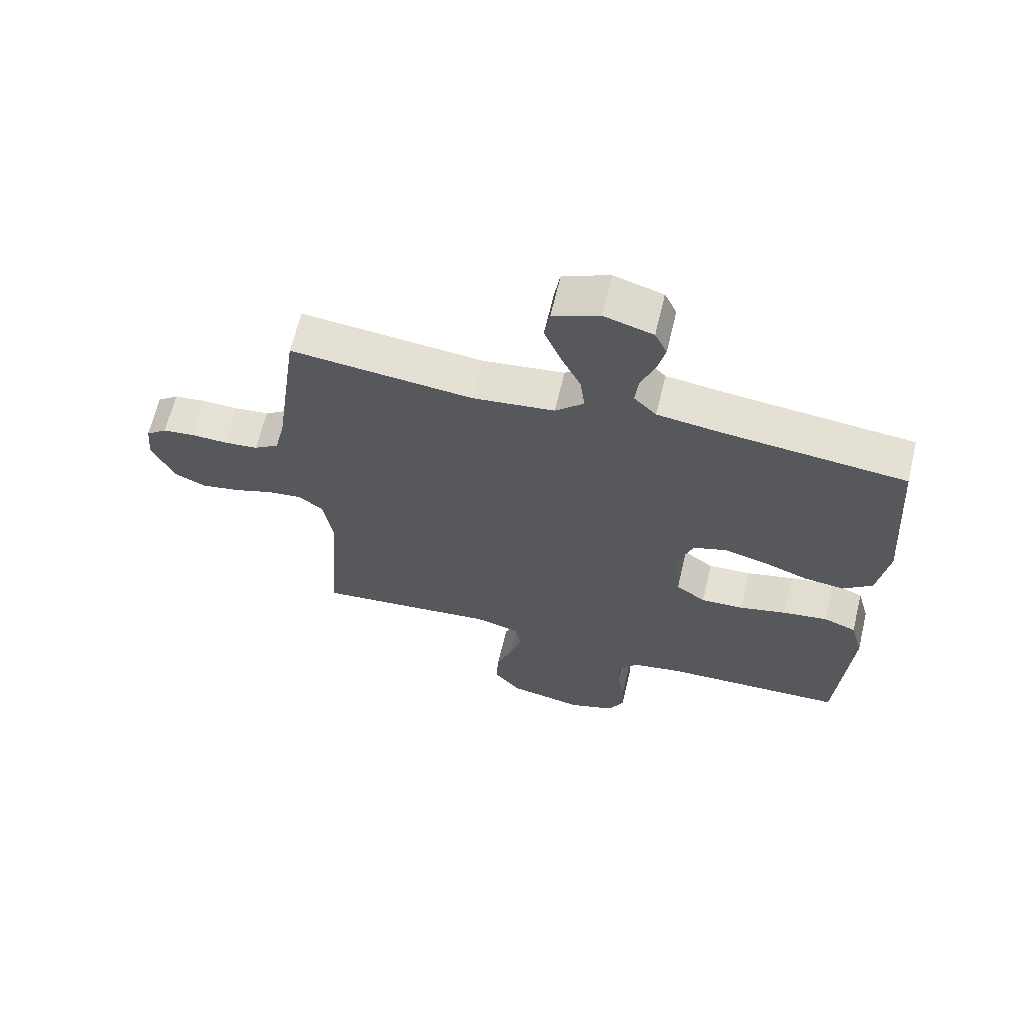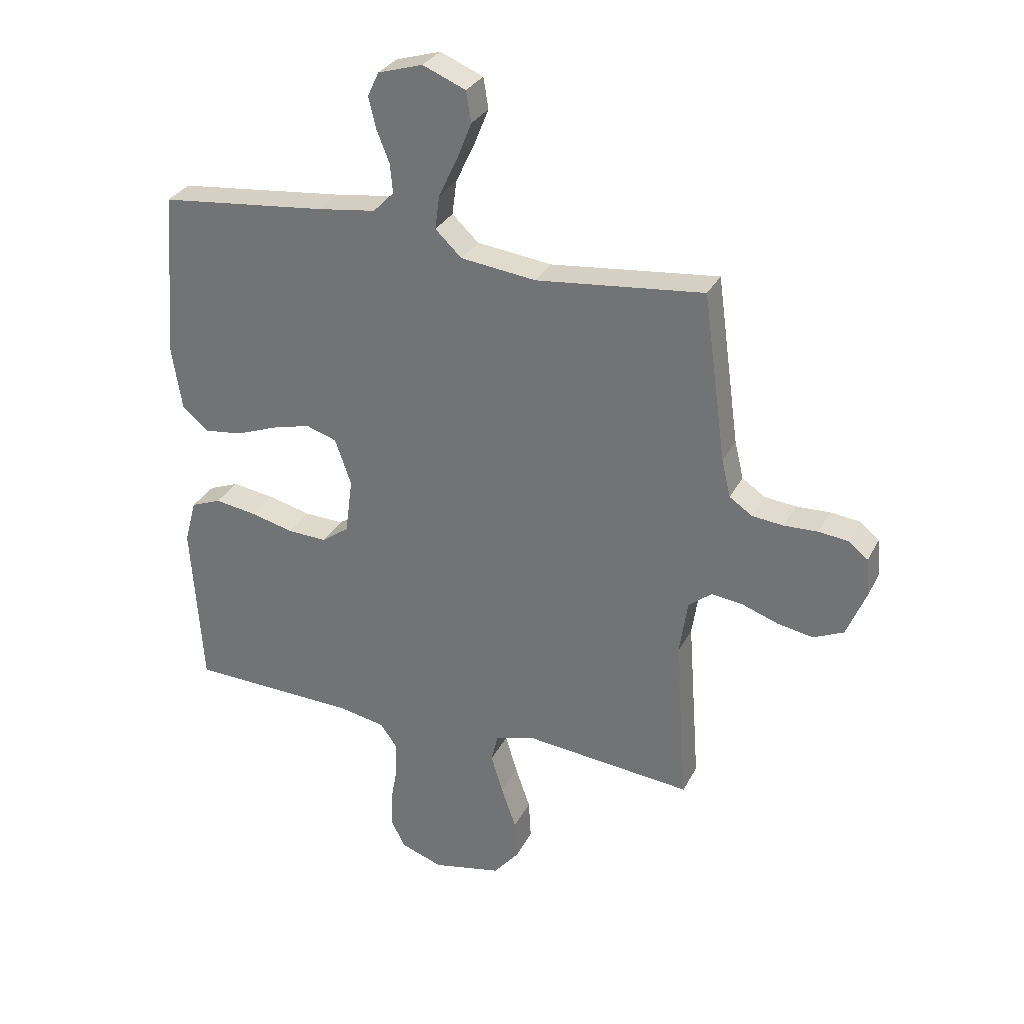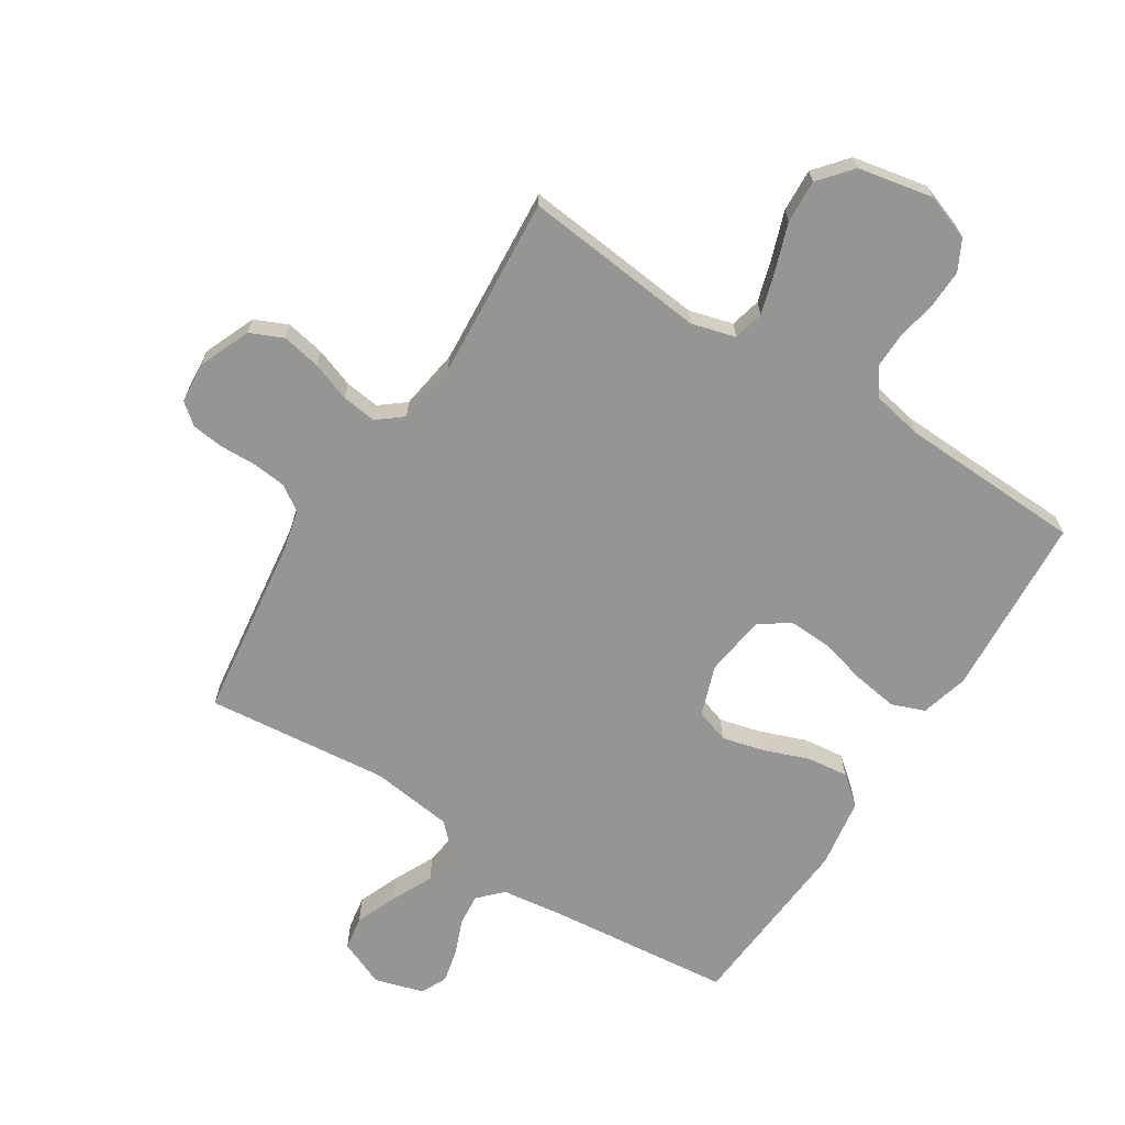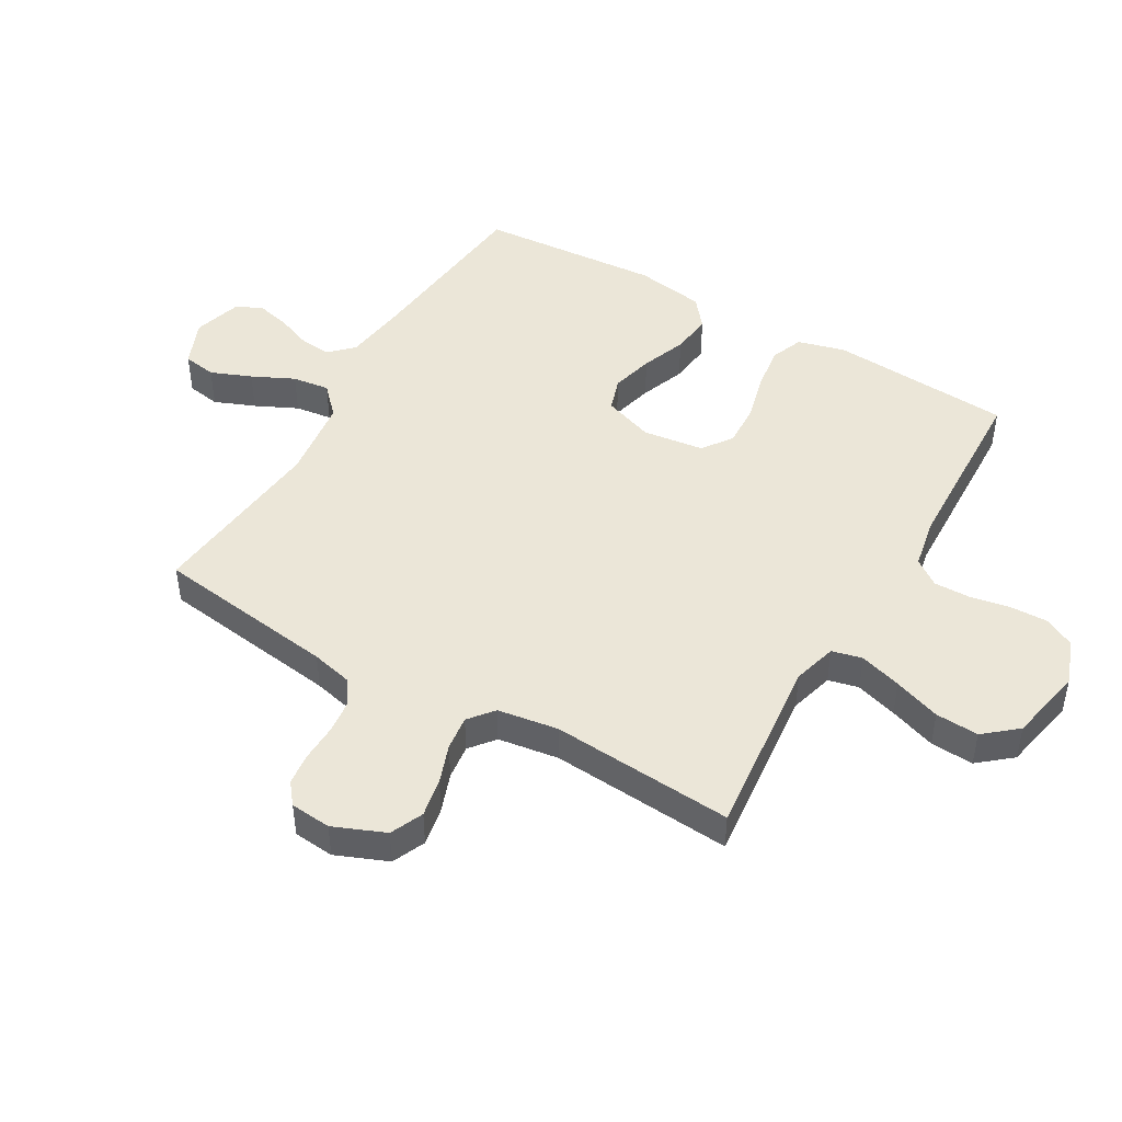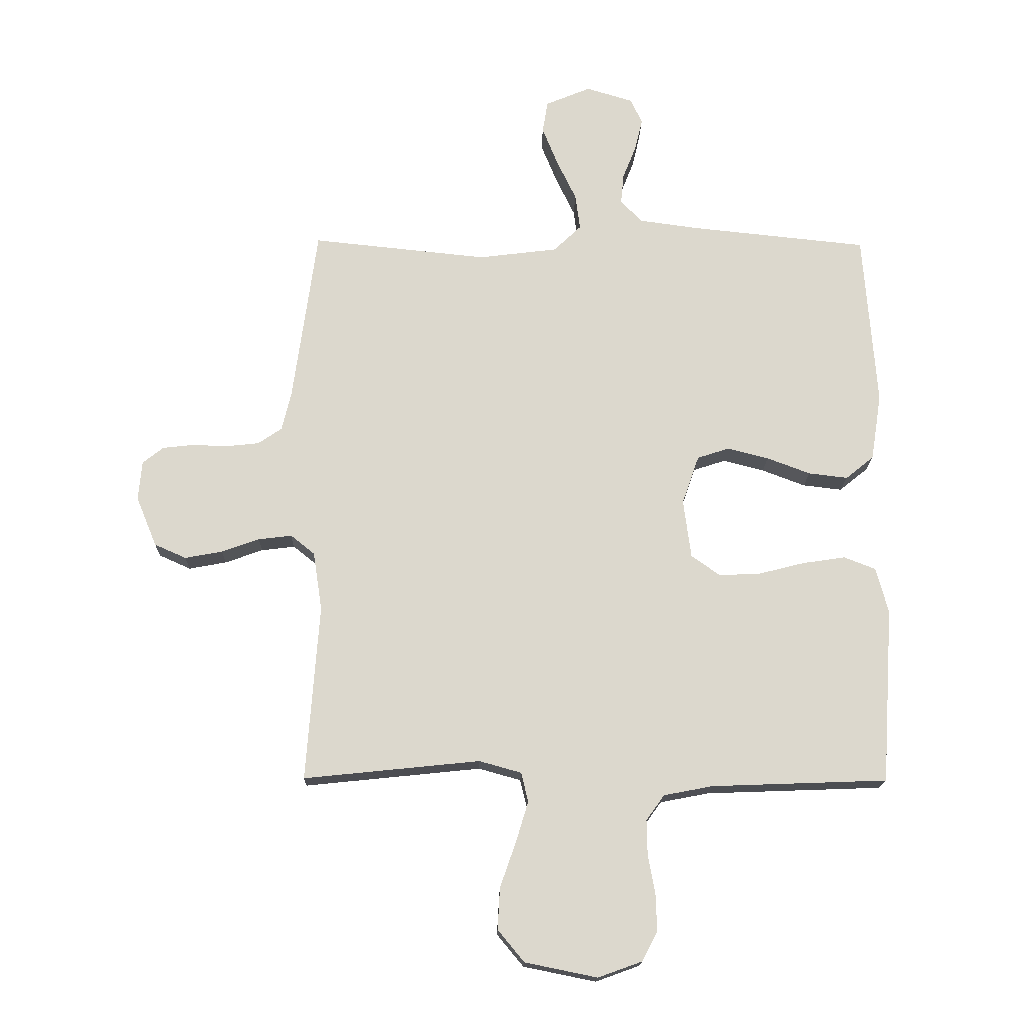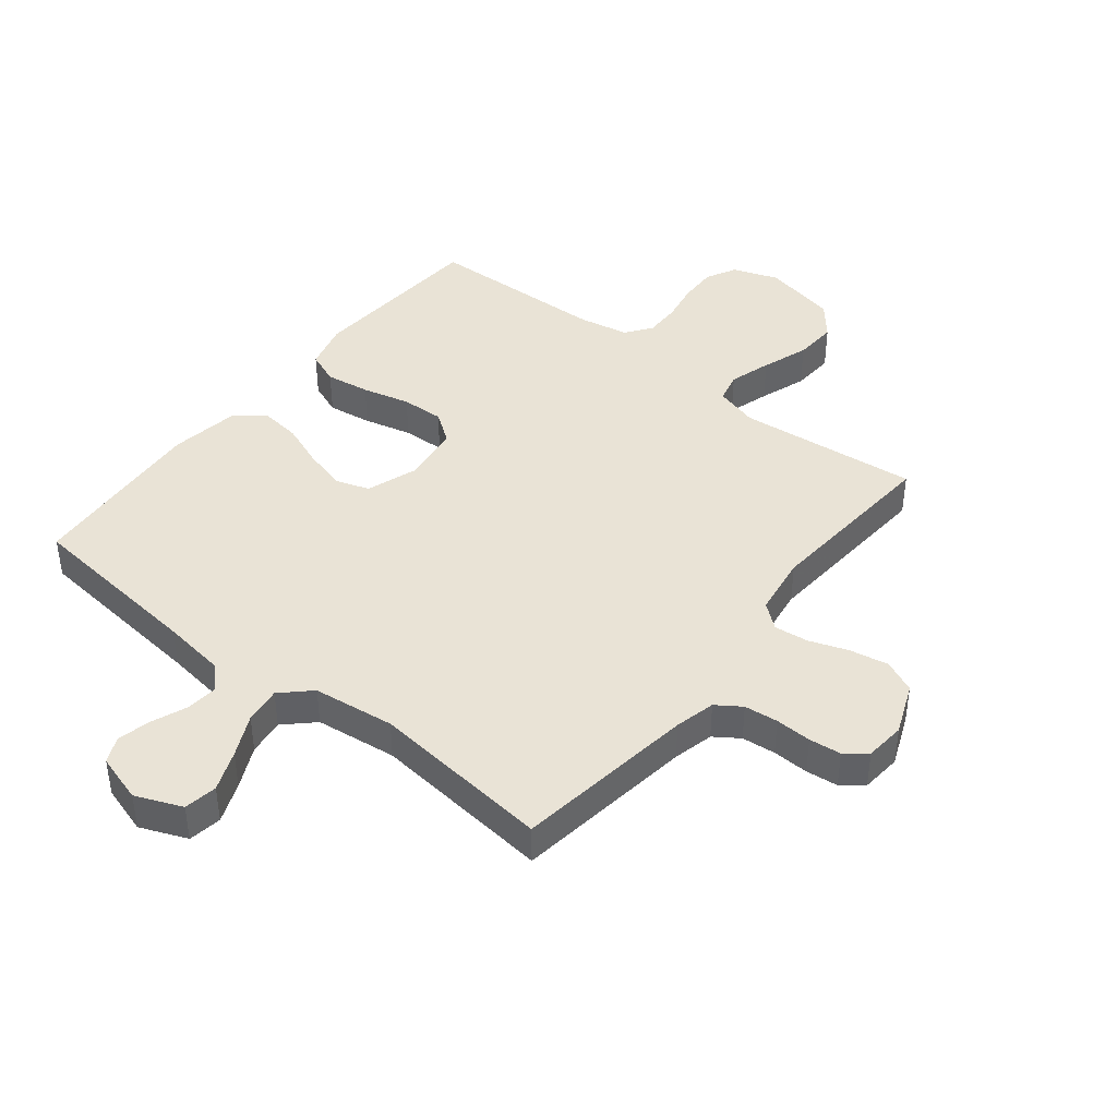
<metadata>
{"format":"obj","ext":"obj","renderer":"f3d","projection":"perspective","resolution":1024,"background":"white","views":[{"elev":65.2,"azim":-166.6,"up":"+Z"},{"elev":30.3,"azim":23.0,"up":"+Z"},{"elev":-67.3,"azim":147.4,"up":"+Y"},{"elev":46.5,"azim":120.1,"up":"+Y"},{"elev":-17.1,"azim":178.8,"up":"+Z"},{"elev":42.3,"azim":38.6,"up":"+Y"}]}
</metadata>
<code>
v -0.5 0.07 -0.5
v -0.52 0.07 -0.2
v -0.499 0.07 -0.122
v -0.445 0.07 -0.101
v -0.372 0.07 -0.112
v -0.293 0.07 -0.132
v -0.223 0.07 -0.135
v -0.174 0.07 -0.1
v -0.161 0.07 0
v -0.19 0.07 0.083
v -0.245 0.07 0.101
v -0.315 0.07 0.083
v -0.389 0.07 0.055
v -0.456 0.07 0.047
v -0.504 0.07 0.086
v -0.522 0.07 0.2
v -0.5 0.07 0.5
v -0.2 0.07 0.531
v -0.096 0.07 0.545
v -0.059 0.07 0.583
v -0.064 0.07 0.635
v -0.087 0.07 0.693
v -0.1 0.07 0.748
v -0.08 0.07 0.791
v 0 0.07 0.815
v 0.077 0.07 0.783
v 0.086 0.07 0.728
v 0.059 0.07 0.661
v 0.026 0.07 0.592
v 0.018 0.07 0.531
v 0.065 0.07 0.486
v 0.2 0.07 0.469
v 0.5 0.07 0.5
v 0.541 0.07 0.2
v 0.557 0.07 0.133
v 0.598 0.07 0.105
v 0.654 0.07 0.099
v 0.714 0.07 0.101
v 0.767 0.07 0.095
v 0.802 0.07 0.067
v 0.808 0.07 0
v 0.773 0.07 -0.085
v 0.719 0.07 -0.109
v 0.655 0.07 -0.097
v 0.591 0.07 -0.074
v 0.534 0.07 -0.067
v 0.493 0.07 -0.1
v 0.478 0.07 -0.2
v 0.5 0.07 -0.5
v 0.2 0.07 -0.469
v 0.128 0.07 -0.489
v 0.116 0.07 -0.539
v 0.137 0.07 -0.608
v 0.164 0.07 -0.685
v 0.168 0.07 -0.756
v 0.123 0.07 -0.81
v 0 0.07 -0.835
v -0.075 0.07 -0.808
v -0.101 0.07 -0.758
v -0.099 0.07 -0.695
v -0.087 0.07 -0.629
v -0.086 0.07 -0.57
v -0.117 0.07 -0.527
v -0.2 0.07 -0.511
v -0.5 0 -0.5
v -0.52 0 -0.2
v -0.499 0 -0.122
v -0.445 0 -0.101
v -0.372 0 -0.112
v -0.293 0 -0.132
v -0.223 0 -0.135
v -0.174 0 -0.1
v -0.161 0 0
v -0.19 0 0.083
v -0.245 0 0.101
v -0.315 0 0.083
v -0.389 0 0.055
v -0.456 0 0.047
v -0.504 0 0.086
v -0.522 0 0.2
v -0.5 0 0.5
v -0.2 0 0.531
v -0.096 0 0.545
v -0.059 0 0.583
v -0.064 0 0.635
v -0.087 0 0.693
v -0.1 0 0.748
v -0.08 0 0.791
v 0 0 0.815
v 0.077 0 0.783
v 0.086 0 0.728
v 0.059 0 0.661
v 0.026 0 0.592
v 0.018 0 0.531
v 0.065 0 0.486
v 0.2 0 0.469
v 0.5 0 0.5
v 0.541 0 0.2
v 0.557 0 0.133
v 0.598 0 0.105
v 0.654 0 0.099
v 0.714 0 0.101
v 0.767 0 0.095
v 0.802 0 0.067
v 0.808 0 0
v 0.773 0 -0.085
v 0.719 0 -0.109
v 0.655 0 -0.097
v 0.591 0 -0.074
v 0.534 0 -0.067
v 0.493 0 -0.1
v 0.478 0 -0.2
v 0.5 0 -0.5
v 0.2 0 -0.469
v 0.128 0 -0.489
v 0.116 0 -0.539
v 0.137 0 -0.608
v 0.164 0 -0.685
v 0.168 0 -0.756
v 0.123 0 -0.81
v 0 0 -0.835
v -0.075 0 -0.808
v -0.101 0 -0.758
v -0.099 0 -0.695
v -0.087 0 -0.629
v -0.086 0 -0.57
v -0.117 0 -0.527
v -0.2 0 -0.511
f 59 60 61
f 58 59 61
f 57 58 61
f 56 57 61
f 55 56 61
f 54 55 61
f 53 54 61
f 52 53 61 62
f 51 52 62 63
f 48 49 50
f 51 63 64
f 50 51 64
f 48 50 64
f 47 48 64
f 43 44 45
f 42 43 45
f 41 42 45
f 40 41 45
f 39 40 45
f 38 39 45
f 37 38 45
f 36 37 45 46
f 47 64 1
f 46 47 1
f 36 46 1
f 35 36 1
f 27 28 29
f 26 27 29
f 25 26 29
f 24 25 29
f 23 24 29
f 22 23 29
f 21 22 29
f 20 21 29 30
f 19 20 30 31
f 16 17 18
f 15 16 18
f 14 15 18
f 13 14 18
f 12 13 18
f 18 19 31
f 12 18 31
f 11 12 31
f 4 5 6
f 3 4 6
f 2 3 6
f 1 2 6
f 1 6 7
f 1 7 8
f 35 1 8
f 34 35 8
f 10 11 31 32
f 32 33 34
f 10 32 34
f 9 10 34
f 8 9 34
f 125 124 123
f 125 123 122
f 125 122 121
f 125 121 120
f 125 120 119
f 125 119 118
f 125 118 117
f 126 125 117 116
f 127 126 116 115
f 114 113 112
f 128 127 115
f 128 115 114
f 128 114 112
f 128 112 111
f 109 108 107
f 109 107 106
f 109 106 105
f 109 105 104
f 109 104 103
f 109 103 102
f 109 102 101
f 110 109 101 100
f 65 128 111
f 65 111 110
f 65 110 100
f 65 100 99
f 93 92 91
f 93 91 90
f 93 90 89
f 93 89 88
f 93 88 87
f 93 87 86
f 93 86 85
f 94 93 85 84
f 95 94 84 83
f 82 81 80
f 82 80 79
f 82 79 78
f 82 78 77
f 82 77 76
f 95 83 82
f 95 82 76
f 95 76 75
f 70 69 68
f 70 68 67
f 70 67 66
f 70 66 65
f 71 70 65
f 72 71 65
f 72 65 99
f 72 99 98
f 96 95 75 74
f 98 97 96
f 98 96 74
f 98 74 73
f 98 73 72
f 1 65 66 2
f 2 66 67 3
f 3 67 68 4
f 4 68 69 5
f 5 69 70 6
f 6 70 71 7
f 7 71 72 8
f 8 72 73 9
f 9 73 74 10
f 10 74 75 11
f 11 75 76 12
f 12 76 77 13
f 13 77 78 14
f 14 78 79 15
f 15 79 80 16
f 16 80 81 17
f 17 81 82 18
f 18 82 83 19
f 19 83 84 20
f 20 84 85 21
f 21 85 86 22
f 22 86 87 23
f 23 87 88 24
f 24 88 89 25
f 25 89 90 26
f 26 90 91 27
f 27 91 92 28
f 28 92 93 29
f 29 93 94 30
f 30 94 95 31
f 31 95 96 32
f 32 96 97 33
f 33 97 98 34
f 34 98 99 35
f 35 99 100 36
f 36 100 101 37
f 37 101 102 38
f 38 102 103 39
f 39 103 104 40
f 40 104 105 41
f 41 105 106 42
f 42 106 107 43
f 43 107 108 44
f 44 108 109 45
f 45 109 110 46
f 46 110 111 47
f 47 111 112 48
f 48 112 113 49
f 49 113 114 50
f 50 114 115 51
f 51 115 116 52
f 52 116 117 53
f 53 117 118 54
f 54 118 119 55
f 55 119 120 56
f 56 120 121 57
f 57 121 122 58
f 58 122 123 59
f 59 123 124 60
f 60 124 125 61
f 61 125 126 62
f 62 126 127 63
f 63 127 128 64
f 64 128 65 1

</code>
